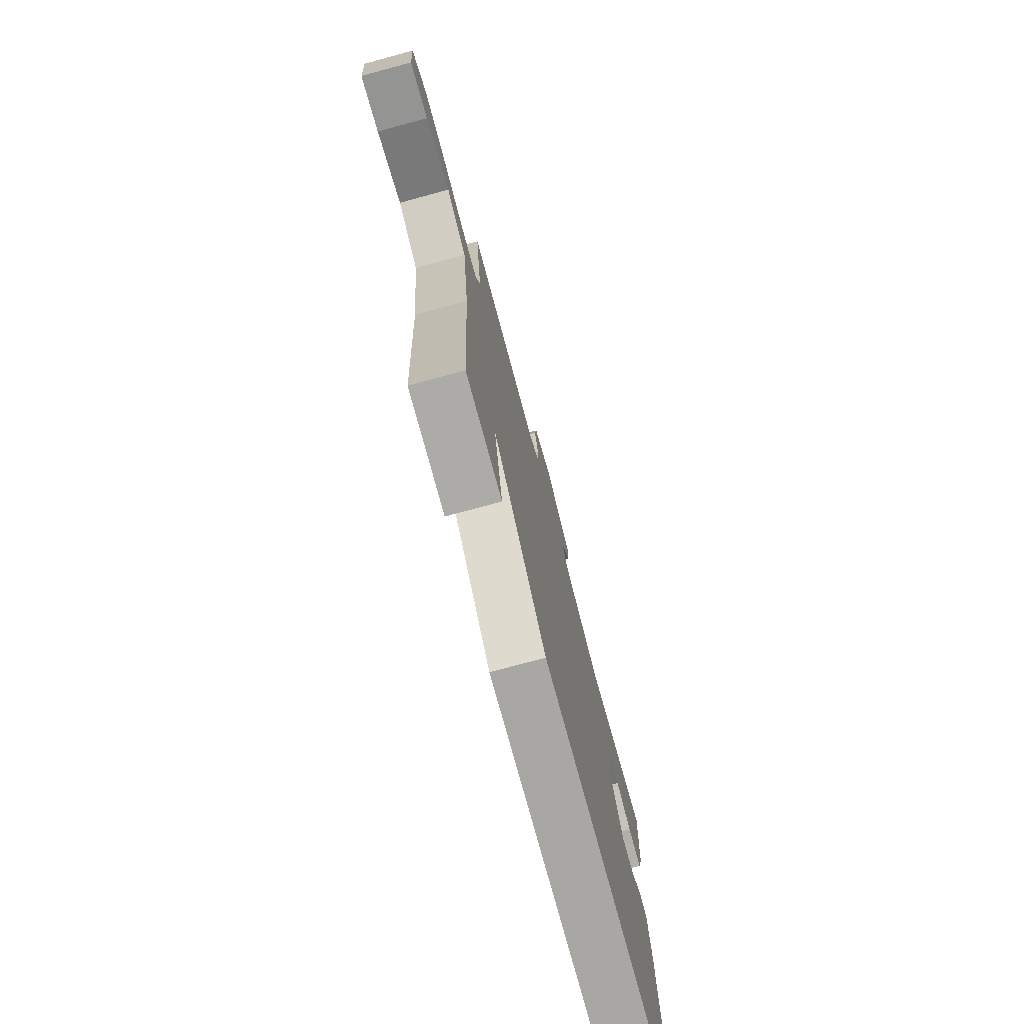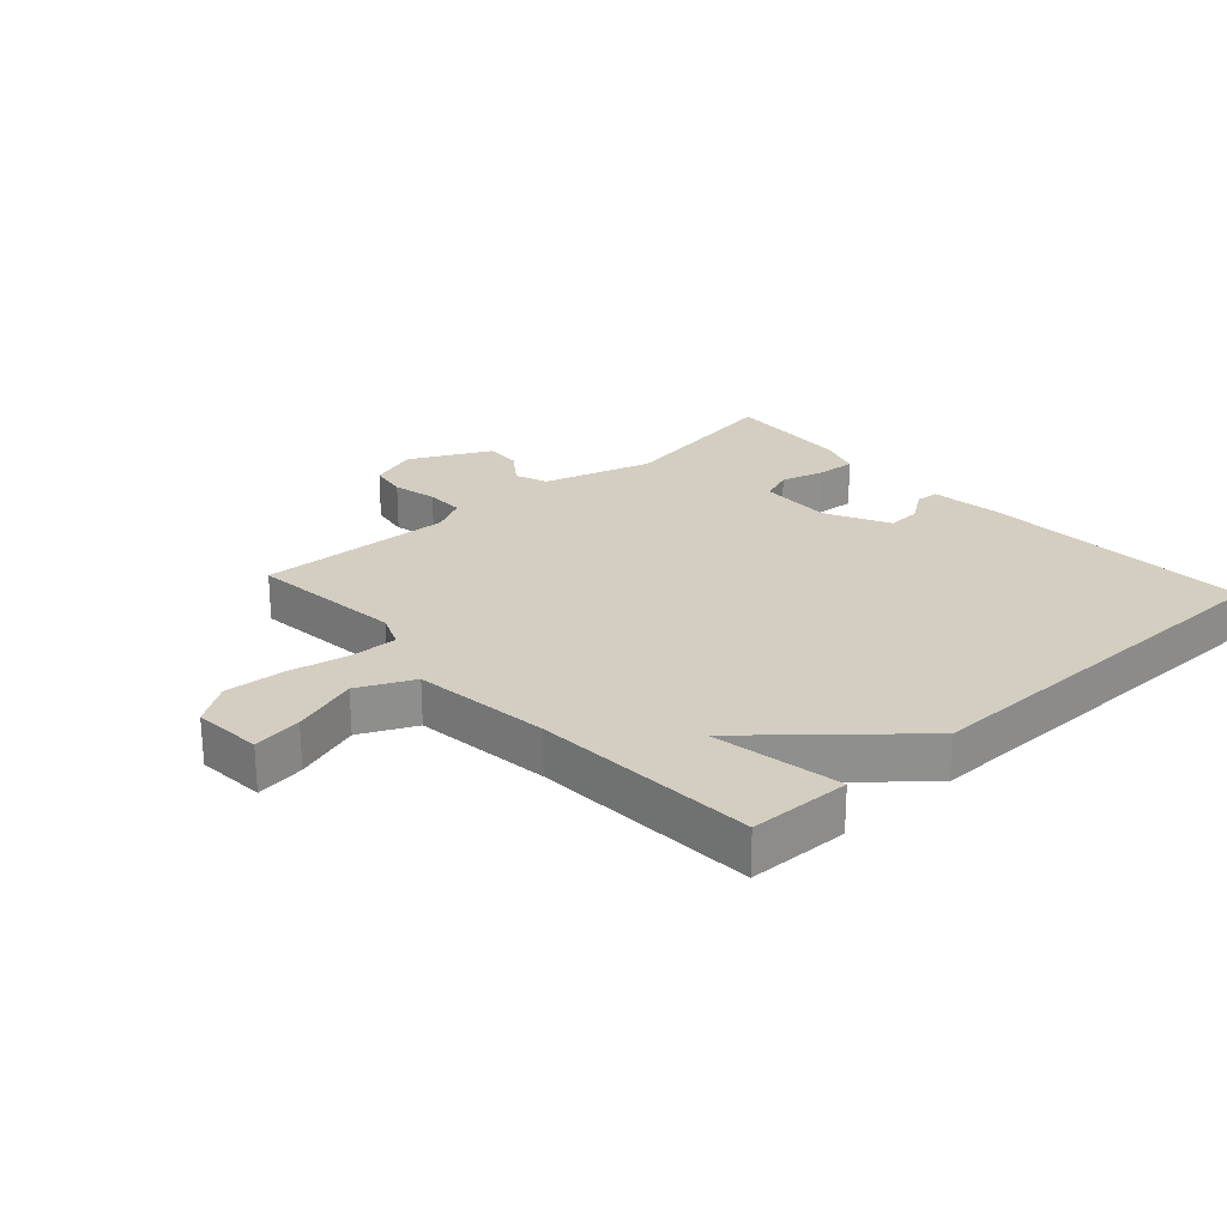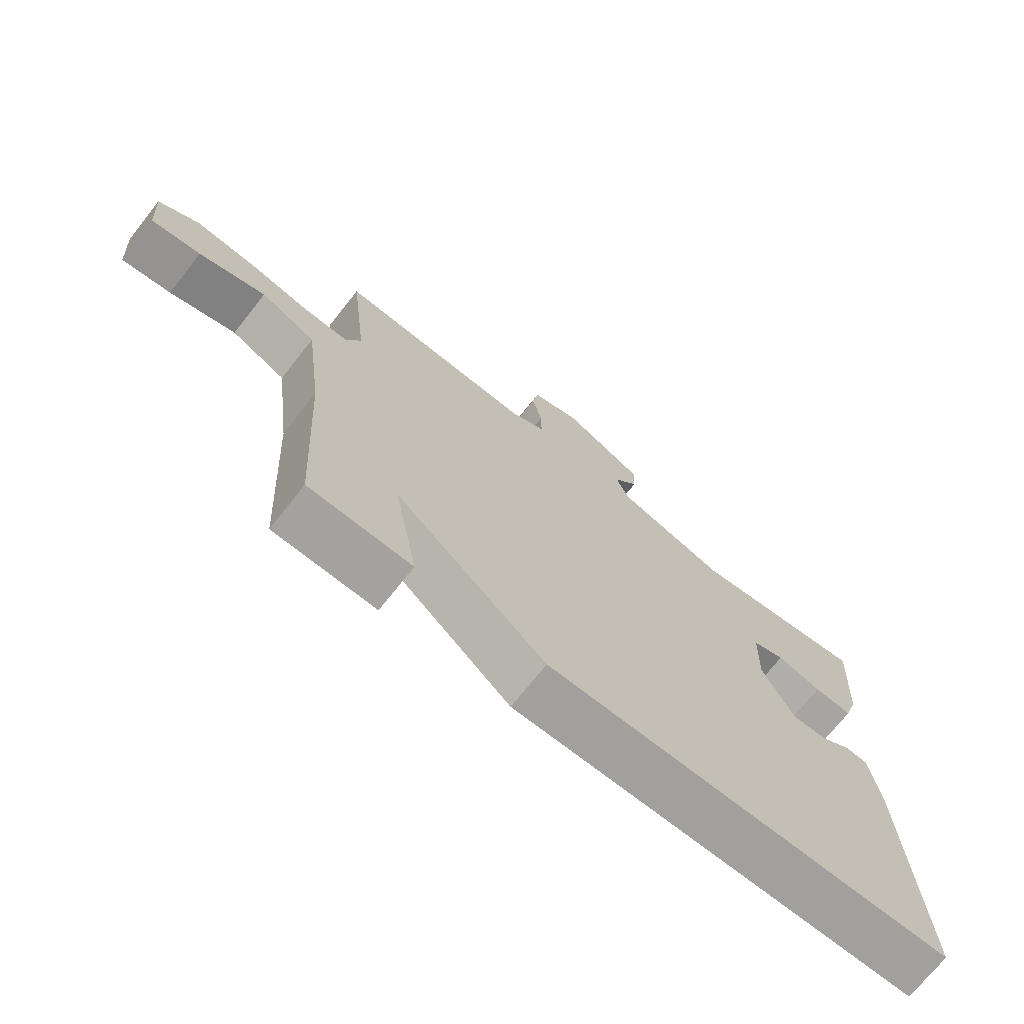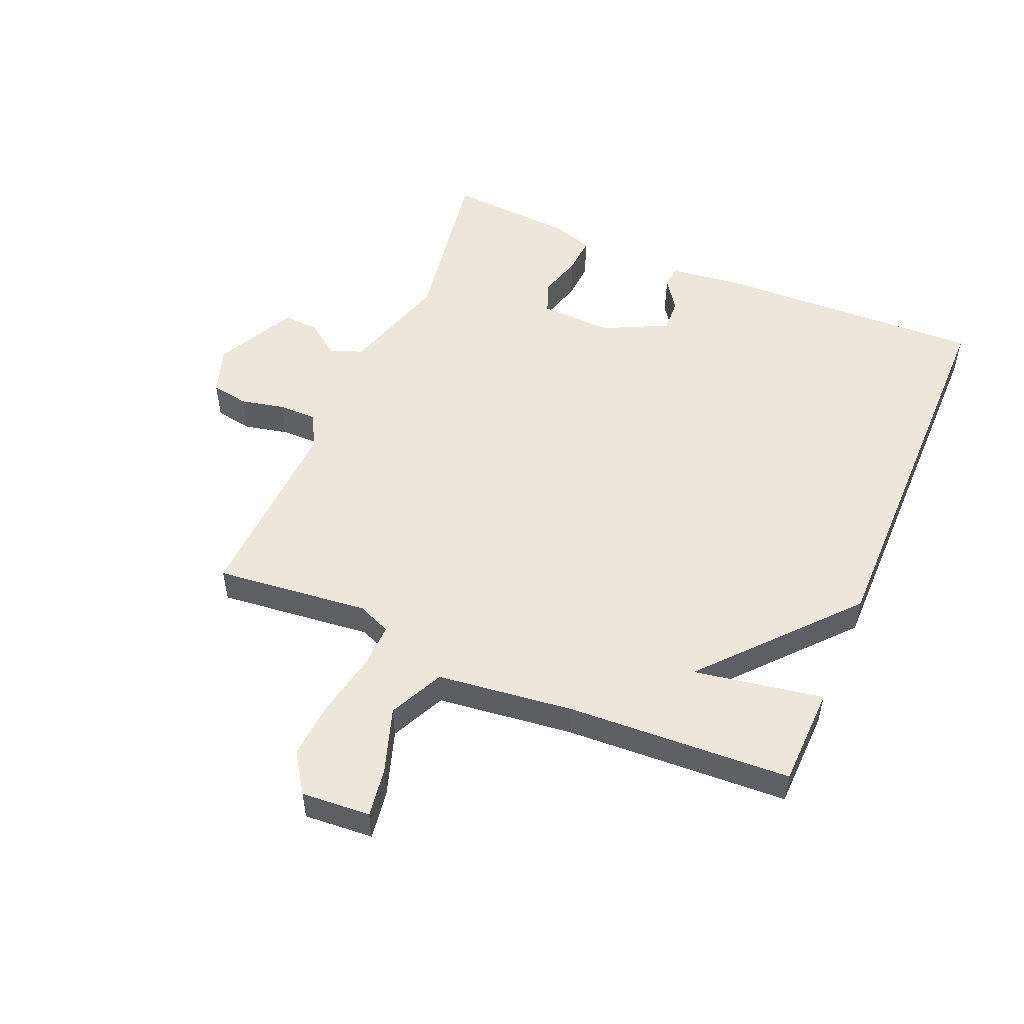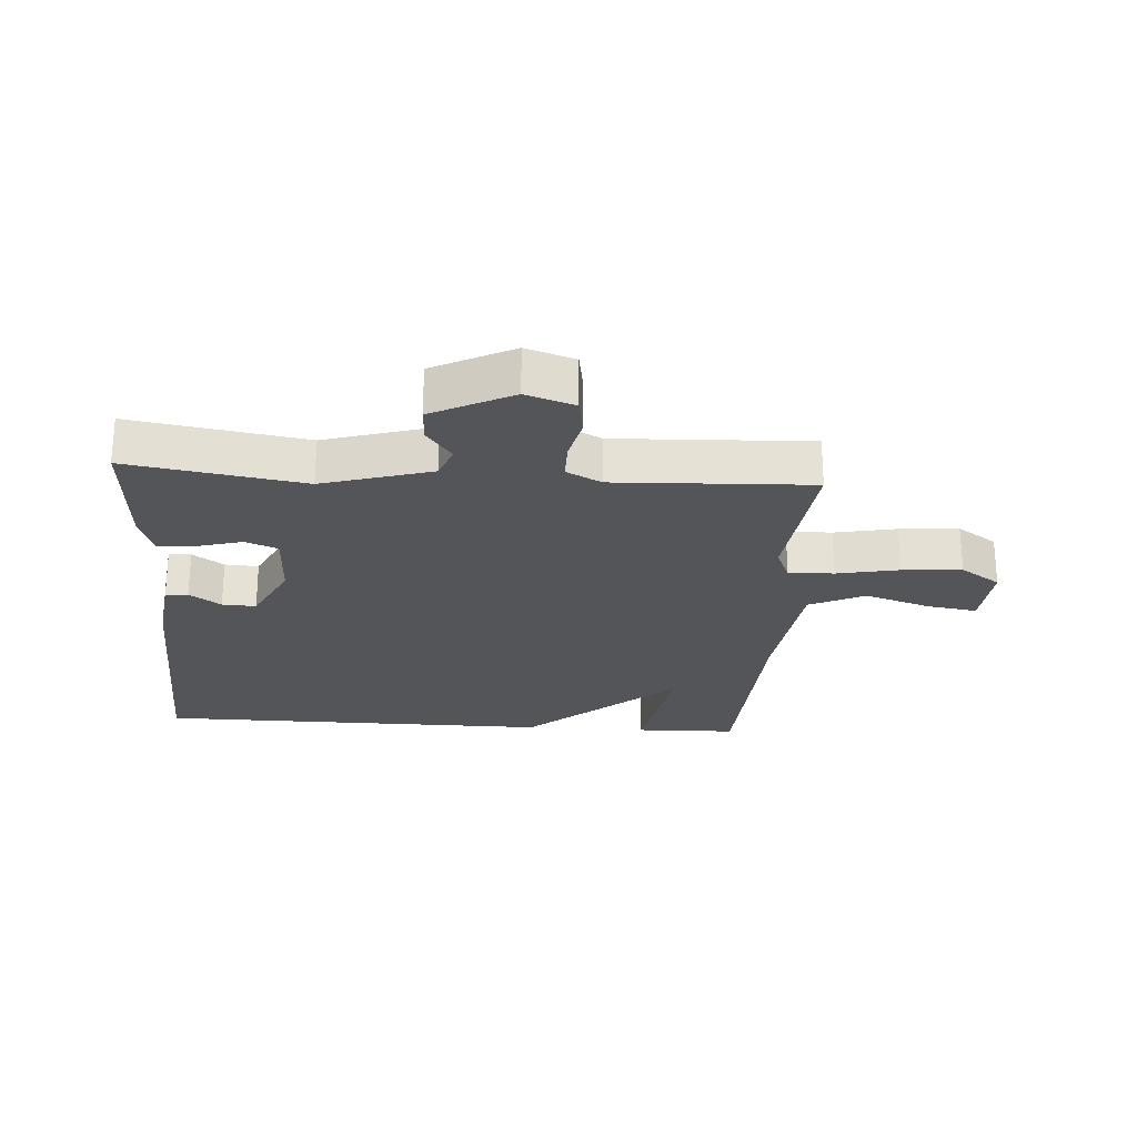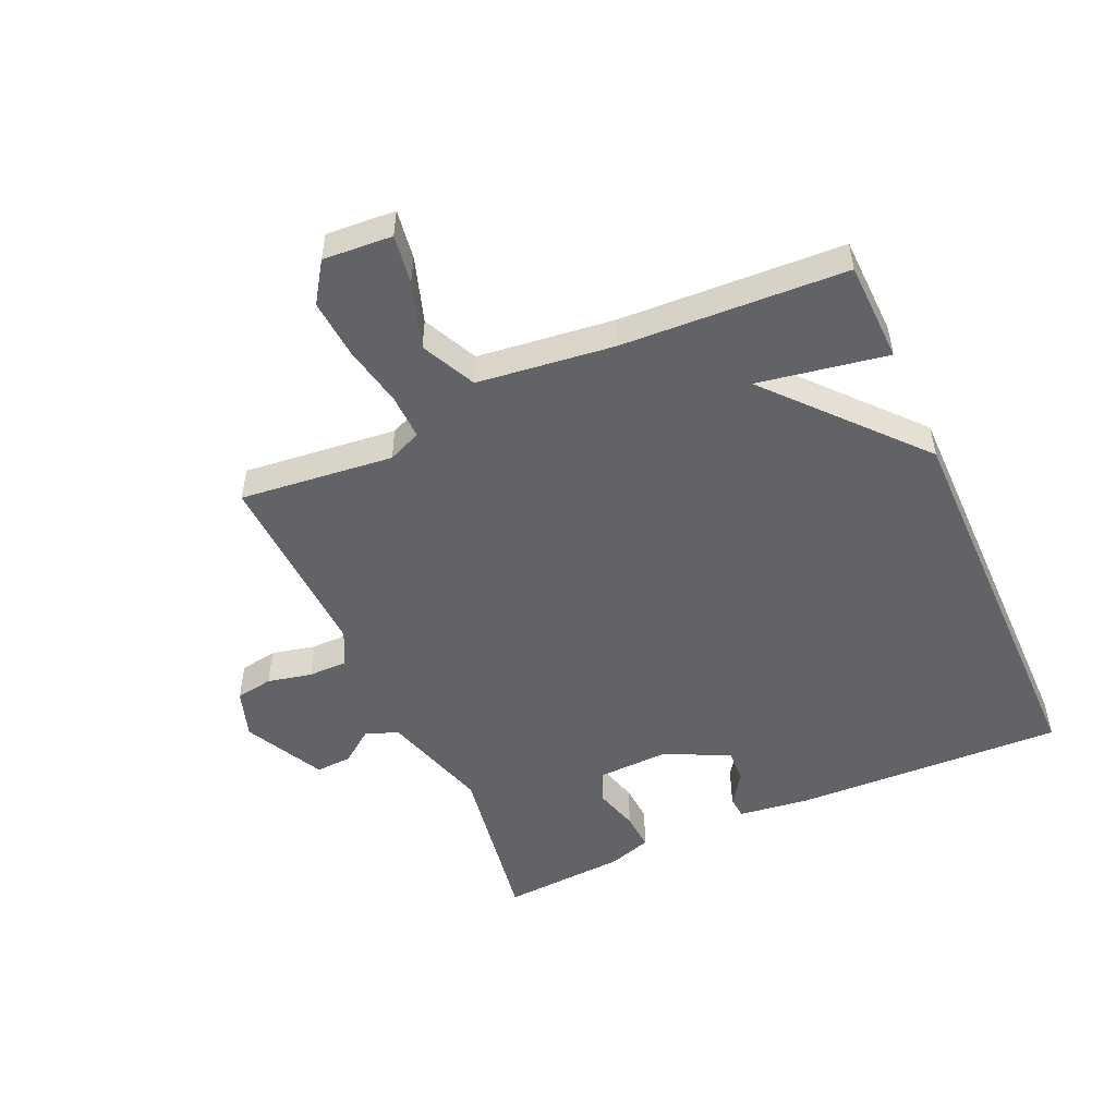
<metadata>
{"format":"obj","ext":"obj","renderer":"f3d","projection":"perspective","resolution":1024,"background":"white","views":[{"elev":-75.1,"azim":105.1,"up":"+Z"},{"elev":24.9,"azim":137.7,"up":"+Y"},{"elev":-71.8,"azim":141.7,"up":"+Z"},{"elev":52.0,"azim":113.2,"up":"+Y"},{"elev":-24.6,"azim":-3.9,"up":"+Y"},{"elev":-50.8,"azim":114.3,"up":"+Y"}]}
</metadata>
<code>
v -0.5 0.07 0.5
v -0.22 0.07 0.454
v -0.046 0.07 0.506
v -0.026 0.07 0.558
v -0.066 0.07 0.612
v -0.069 0.07 0.67
v 0.059 0.07 0.735
v 0.137 0.07 0.709
v 0.147 0.07 0.649
v 0.131 0.07 0.578
v 0.131 0.07 0.516
v 0.187 0.07 0.487
v 0.5 0.07 0.5
v 0.473 0.07 0.253
v 0.496 0.07 0.199
v 0.569 0.07 0.201
v 0.668 0.07 0.221
v 0.763 0.07 0.228
v 0.827 0.07 0.185
v 0.819 0.07 0.074
v 0.74 0.07 0.086
v 0.634 0.07 0.121
v 0.546 0.07 0.079
v 0.519 0.07 -0.14
v 0.5 0.07 -0.5
v 0.338 0.07 -0.504
v 0.375 0.07 -0.296
v 0.138 0.07 -0.504
v -0.5 0.07 -0.5
v -0.483 0.07 -0.065
v -0.468 0.07 0.049
v -0.432 0.07 0.052
v -0.382 0.07 0.017
v -0.328 0.07 0.014
v -0.277 0.07 0.117
v -0.281 0.07 0.234
v -0.333 0.07 0.254
v -0.404 0.07 0.234
v -0.465 0.07 0.23
v -0.487 0.07 0.298
v -0.5 0 0.5
v -0.22 0 0.454
v -0.046 0 0.506
v -0.026 0 0.558
v -0.066 0 0.612
v -0.069 0 0.67
v 0.059 0 0.735
v 0.137 0 0.709
v 0.147 0 0.649
v 0.131 0 0.578
v 0.131 0 0.516
v 0.187 0 0.487
v 0.5 0 0.5
v 0.473 0 0.253
v 0.496 0 0.199
v 0.569 0 0.201
v 0.668 0 0.221
v 0.763 0 0.228
v 0.827 0 0.185
v 0.819 0 0.074
v 0.74 0 0.086
v 0.634 0 0.121
v 0.546 0 0.079
v 0.519 0 -0.14
v 0.5 0 -0.5
v 0.338 0 -0.504
v 0.375 0 -0.296
v 0.138 0 -0.504
v -0.5 0 -0.5
v -0.483 0 -0.065
v -0.468 0 0.049
v -0.432 0 0.052
v -0.382 0 0.017
v -0.328 0 0.014
v -0.277 0 0.117
v -0.281 0 0.234
v -0.333 0 0.254
v -0.404 0 0.234
v -0.465 0 0.23
v -0.487 0 0.298
f 40 1 2
f 39 40 2
f 38 39 2
f 37 38 2
f 36 37 2 3
f 35 36 3
f 34 35 3
f 31 32 33
f 30 31 33
f 29 30 33
f 28 29 33
f 27 28 33 34
f 24 25 26 27
f 27 34 3
f 24 27 3
f 23 24 3
f 20 21 22
f 19 20 22
f 18 19 22
f 17 18 22
f 16 17 22
f 15 16 22 23
f 23 3 4
f 15 23 4
f 14 15 4
f 12 13 14
f 14 4 5
f 12 14 5
f 11 12 5
f 8 9 10
f 7 8 10
f 6 7 10
f 5 6 10
f 5 10 11
f 42 41 80
f 42 80 79
f 42 79 78
f 42 78 77
f 43 42 77 76
f 43 76 75
f 43 75 74
f 73 72 71
f 73 71 70
f 73 70 69
f 73 69 68
f 74 73 68 67
f 67 66 65 64
f 43 74 67
f 43 67 64
f 43 64 63
f 62 61 60
f 62 60 59
f 62 59 58
f 62 58 57
f 62 57 56
f 63 62 56 55
f 44 43 63
f 44 63 55
f 44 55 54
f 54 53 52
f 45 44 54
f 45 54 52
f 45 52 51
f 50 49 48
f 50 48 47
f 50 47 46
f 50 46 45
f 51 50 45
f 1 41 42 2
f 2 42 43 3
f 3 43 44 4
f 4 44 45 5
f 5 45 46 6
f 6 46 47 7
f 7 47 48 8
f 8 48 49 9
f 9 49 50 10
f 10 50 51 11
f 11 51 52 12
f 12 52 53 13
f 13 53 54 14
f 14 54 55 15
f 15 55 56 16
f 16 56 57 17
f 17 57 58 18
f 18 58 59 19
f 19 59 60 20
f 20 60 61 21
f 21 61 62 22
f 22 62 63 23
f 23 63 64 24
f 24 64 65 25
f 25 65 66 26
f 26 66 67 27
f 27 67 68 28
f 28 68 69 29
f 29 69 70 30
f 30 70 71 31
f 31 71 72 32
f 32 72 73 33
f 33 73 74 34
f 34 74 75 35
f 35 75 76 36
f 36 76 77 37
f 37 77 78 38
f 38 78 79 39
f 39 79 80 40
f 40 80 41 1

</code>
